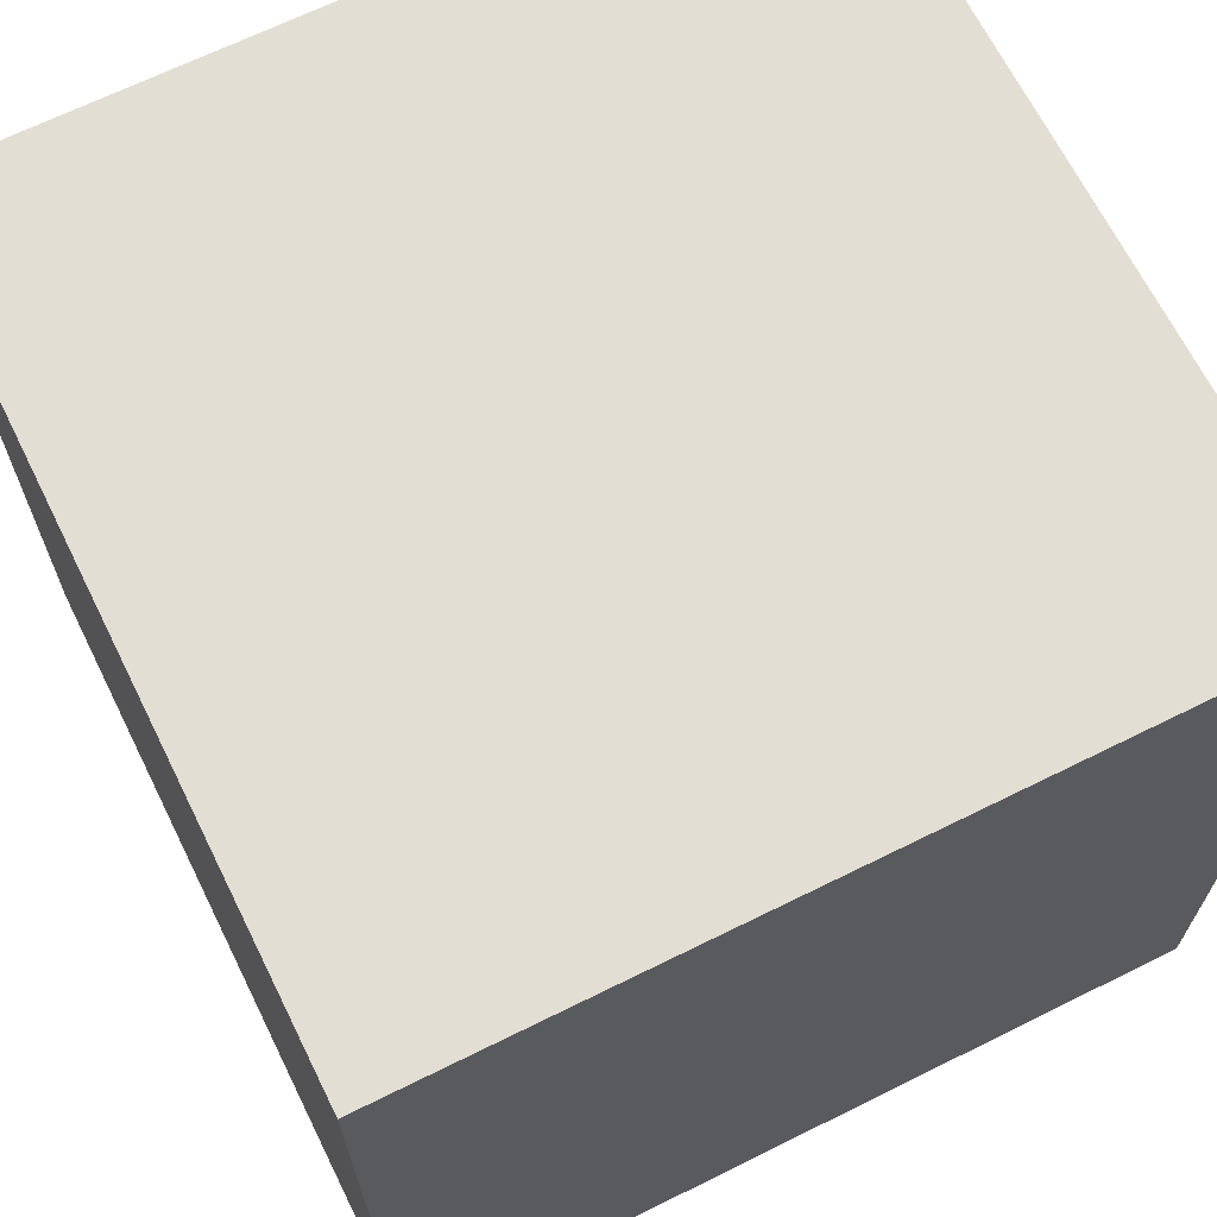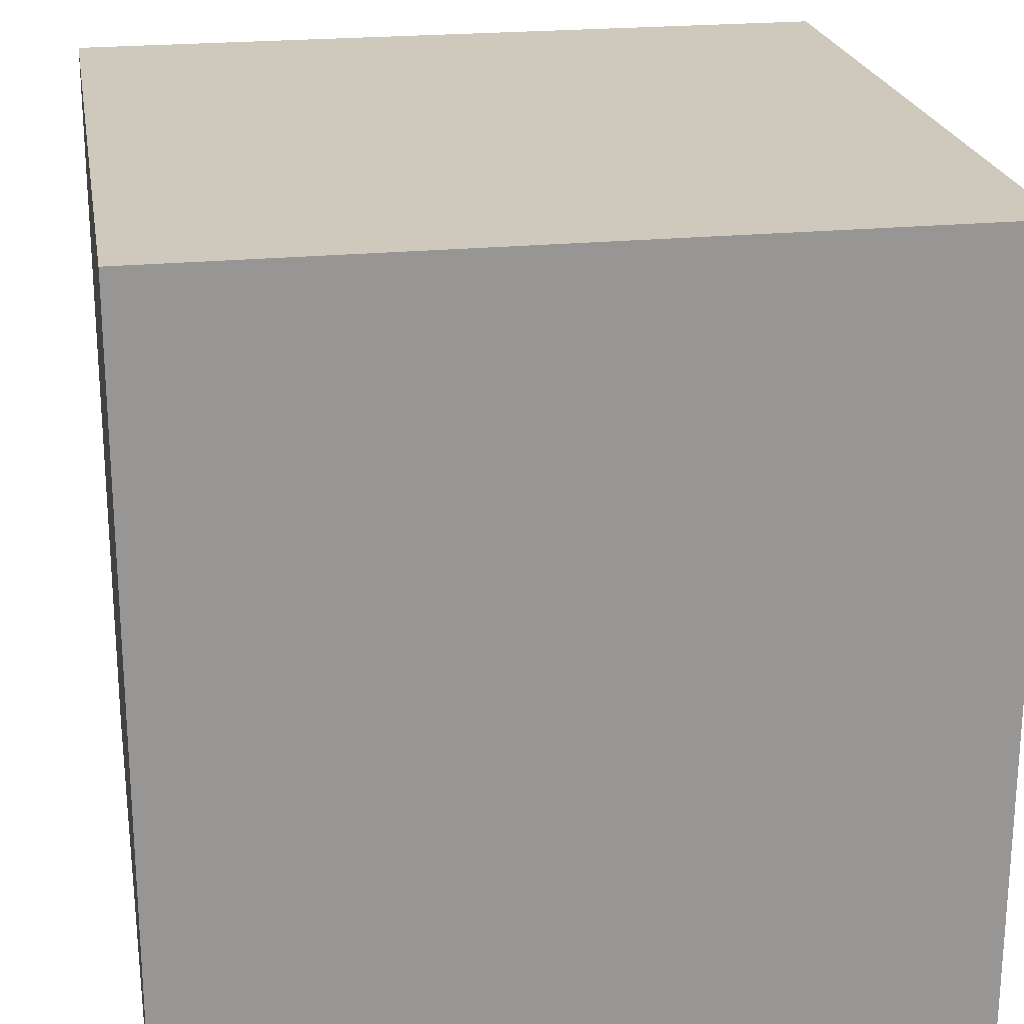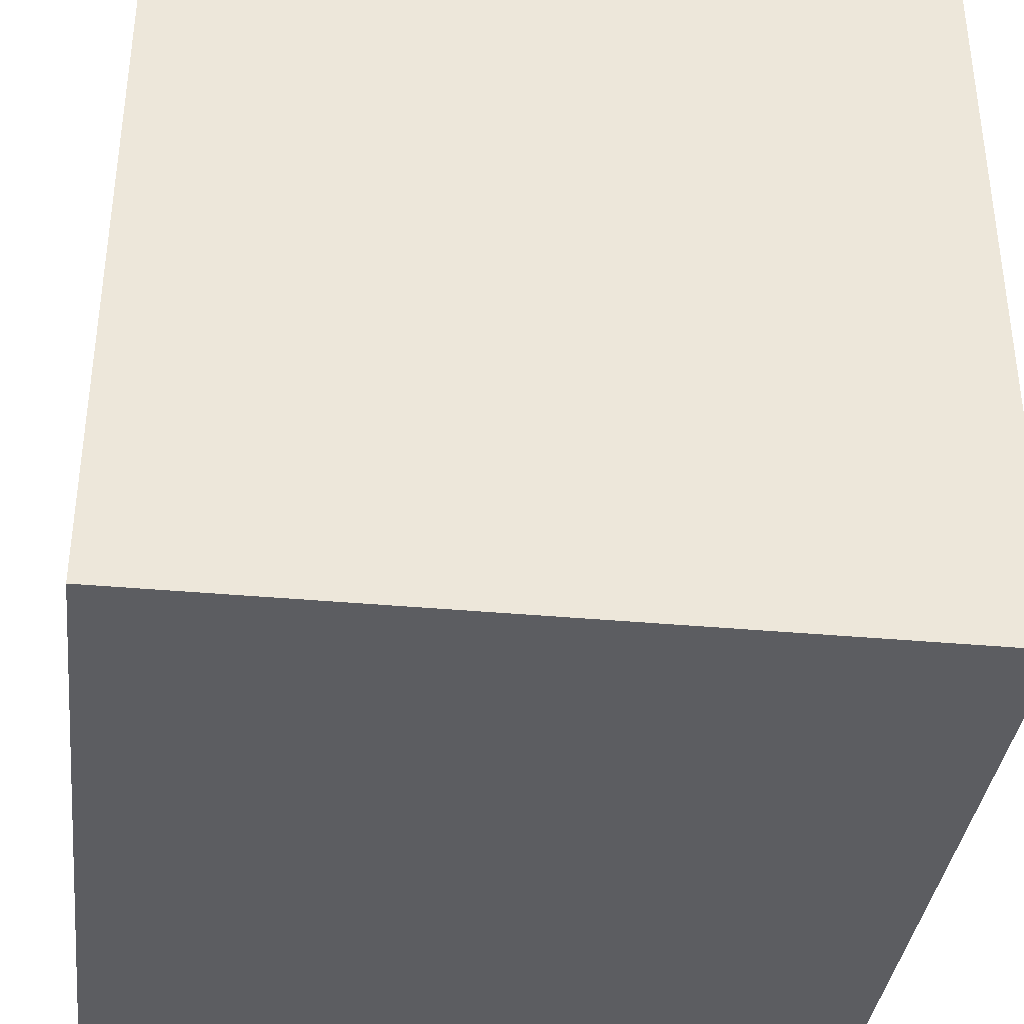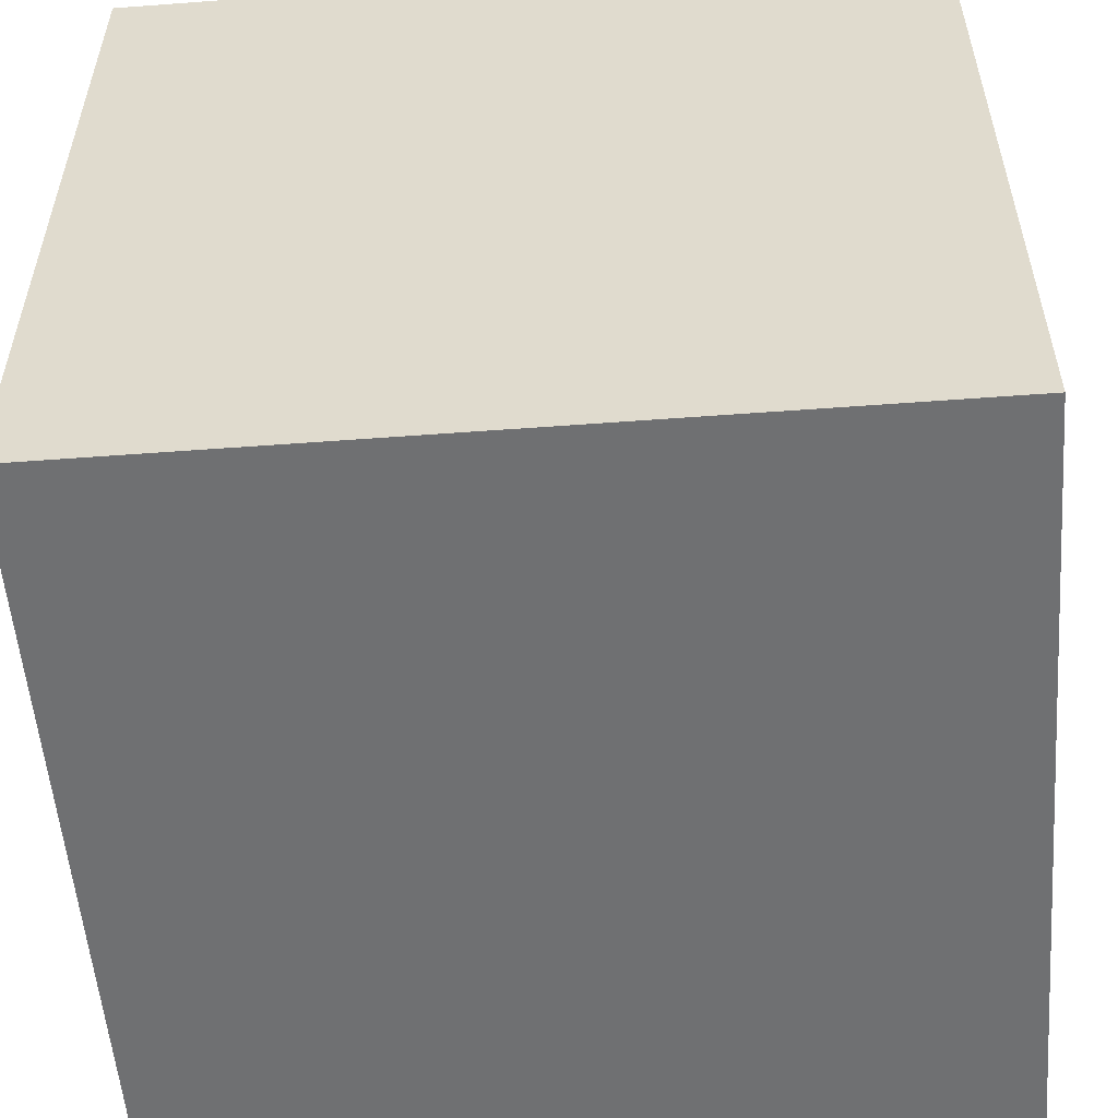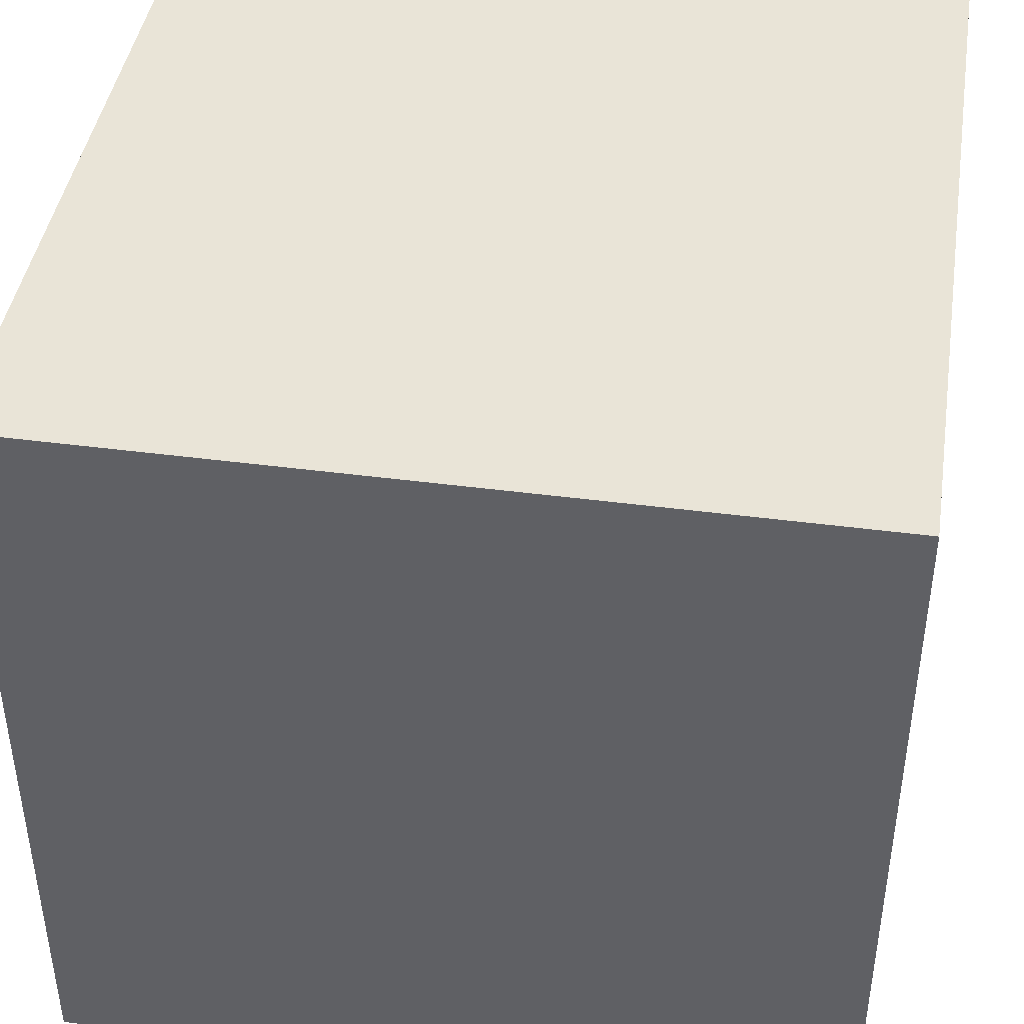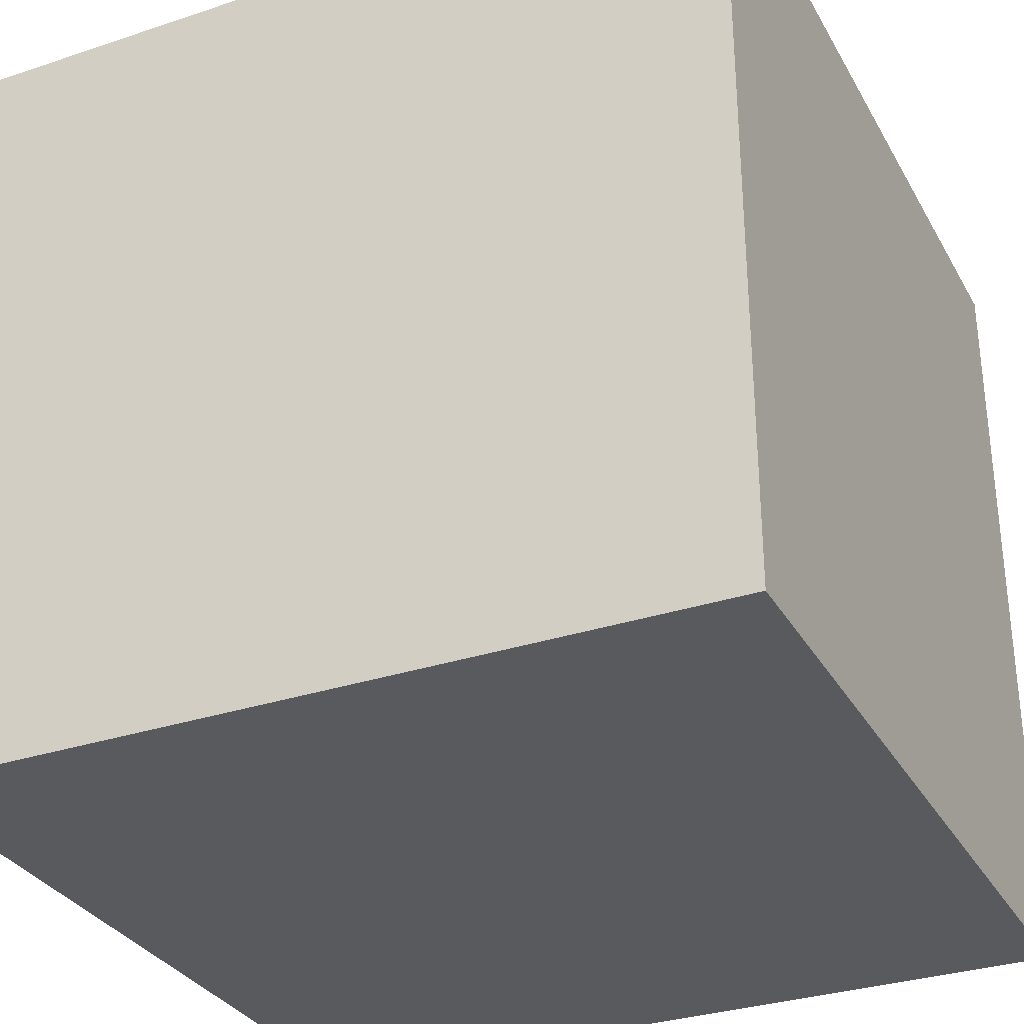
<metadata>
{"format":"obj","ext":"obj","renderer":"f3d","projection":"perspective","resolution":1024,"background":"white","views":[{"elev":67.3,"azim":63.6,"up":"+Z"},{"elev":22.4,"azim":80.3,"up":"+Y"},{"elev":-36.6,"azim":83.2,"up":"+Z"},{"elev":-54.8,"azim":-175.5,"up":"+Y"},{"elev":43.0,"azim":-171.1,"up":"+Y"},{"elev":-31.8,"azim":-64.9,"up":"+Y"}]}
</metadata>
<code>
o cube
v  0  0  0
v  0  0  10
v  0  10  0
v  0  10  10
v  10  0  0
v  10  0  10
v  10  10  0
v  10  10  10
f 1 7 5
f 1 3 7
f 1 4 3
f 1 2 4
f 3 8 7
f 3 4 8
f 5 7 8
f 5 8 6
f 1 5 6
f 1 6 2
f 2 6 8
f 2 8 4

</code>
